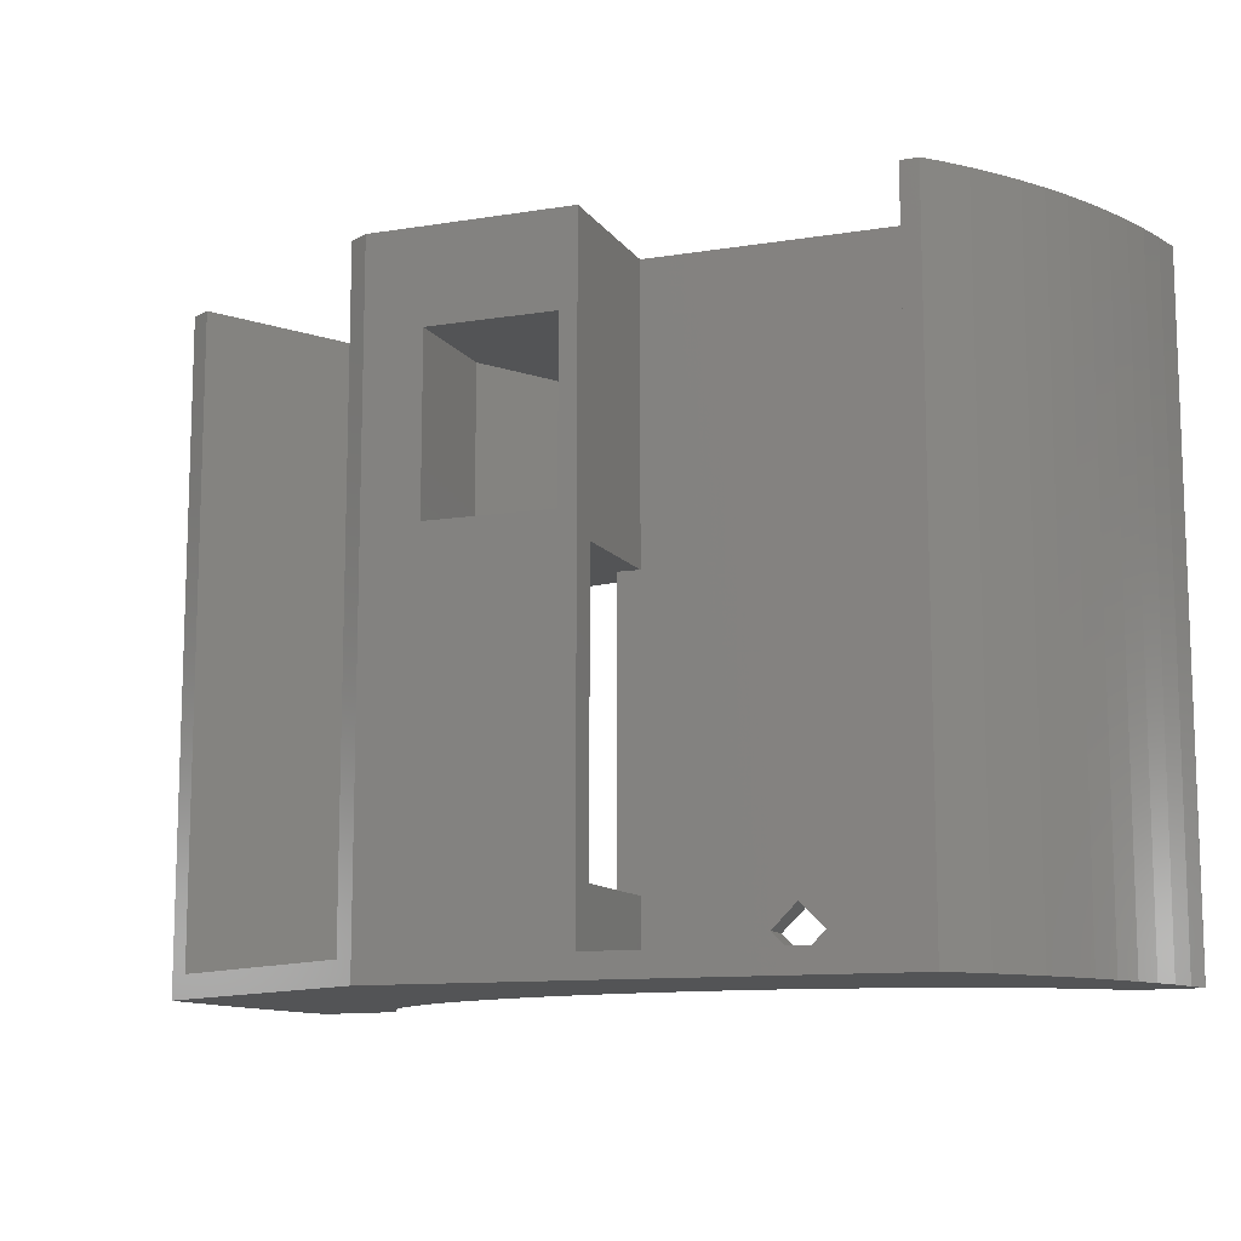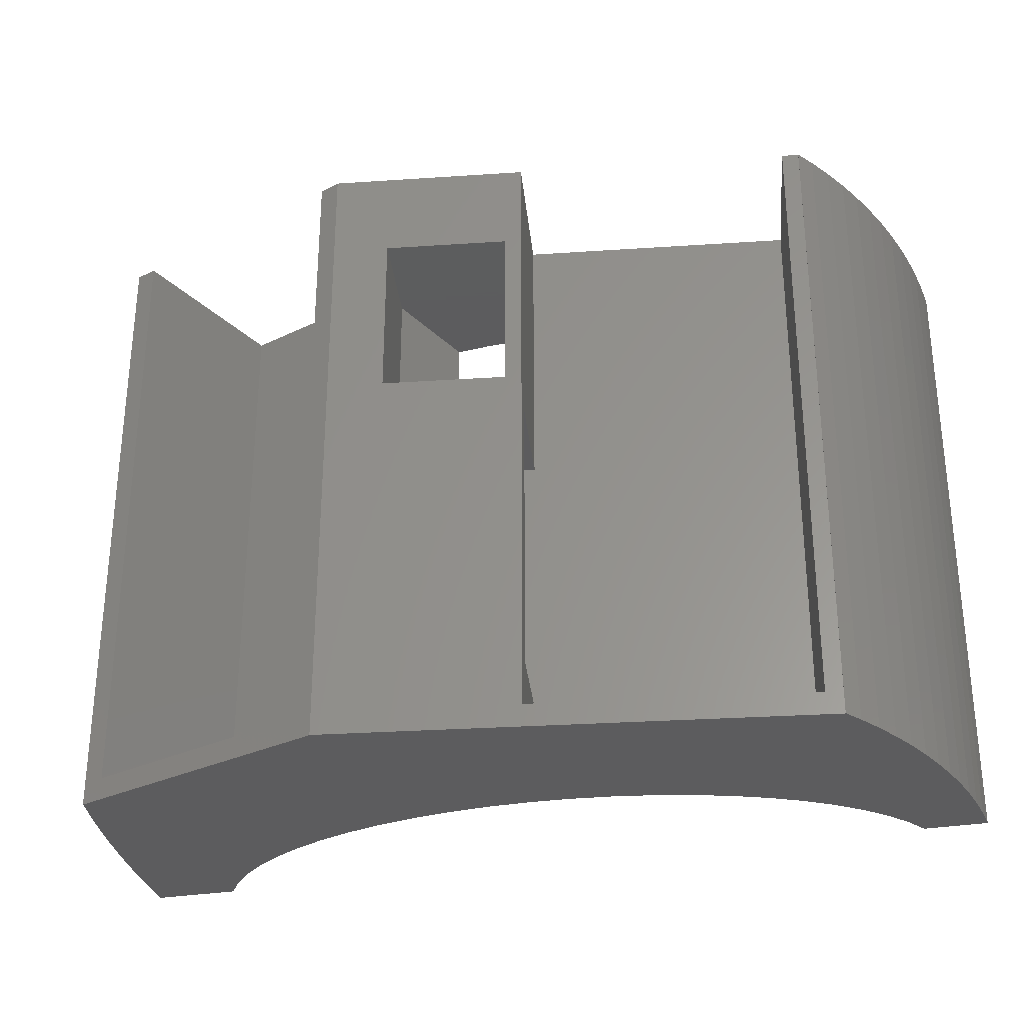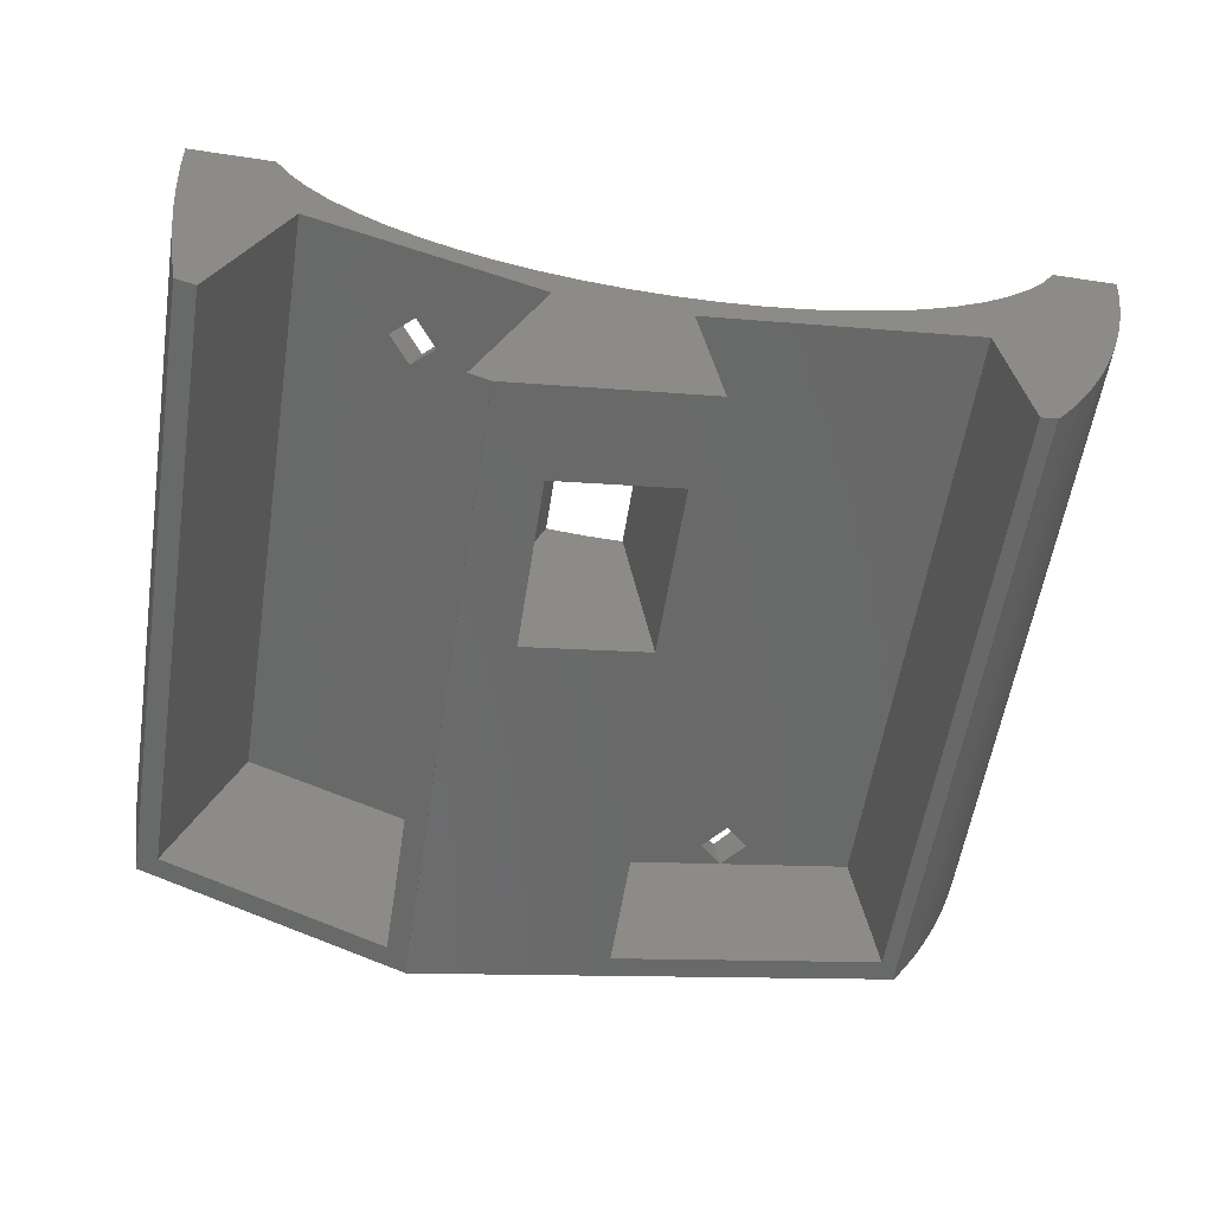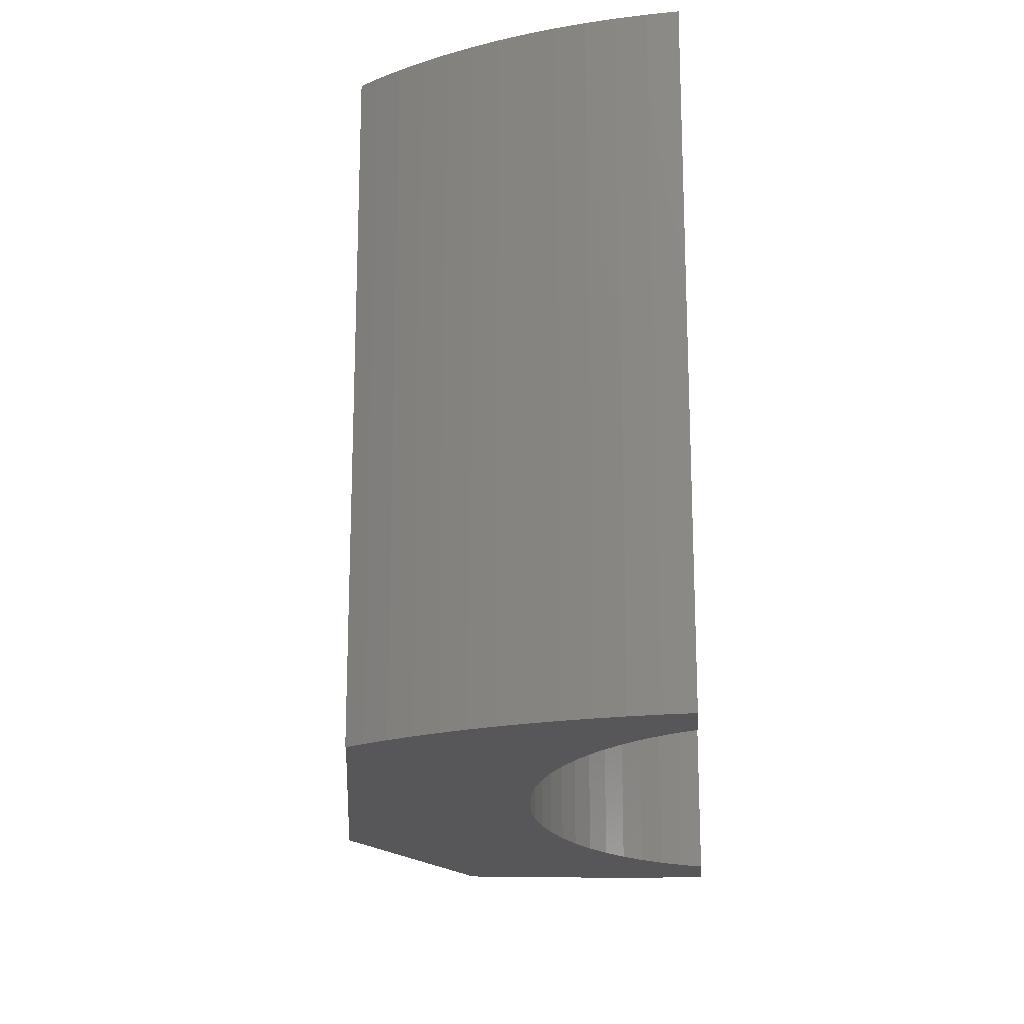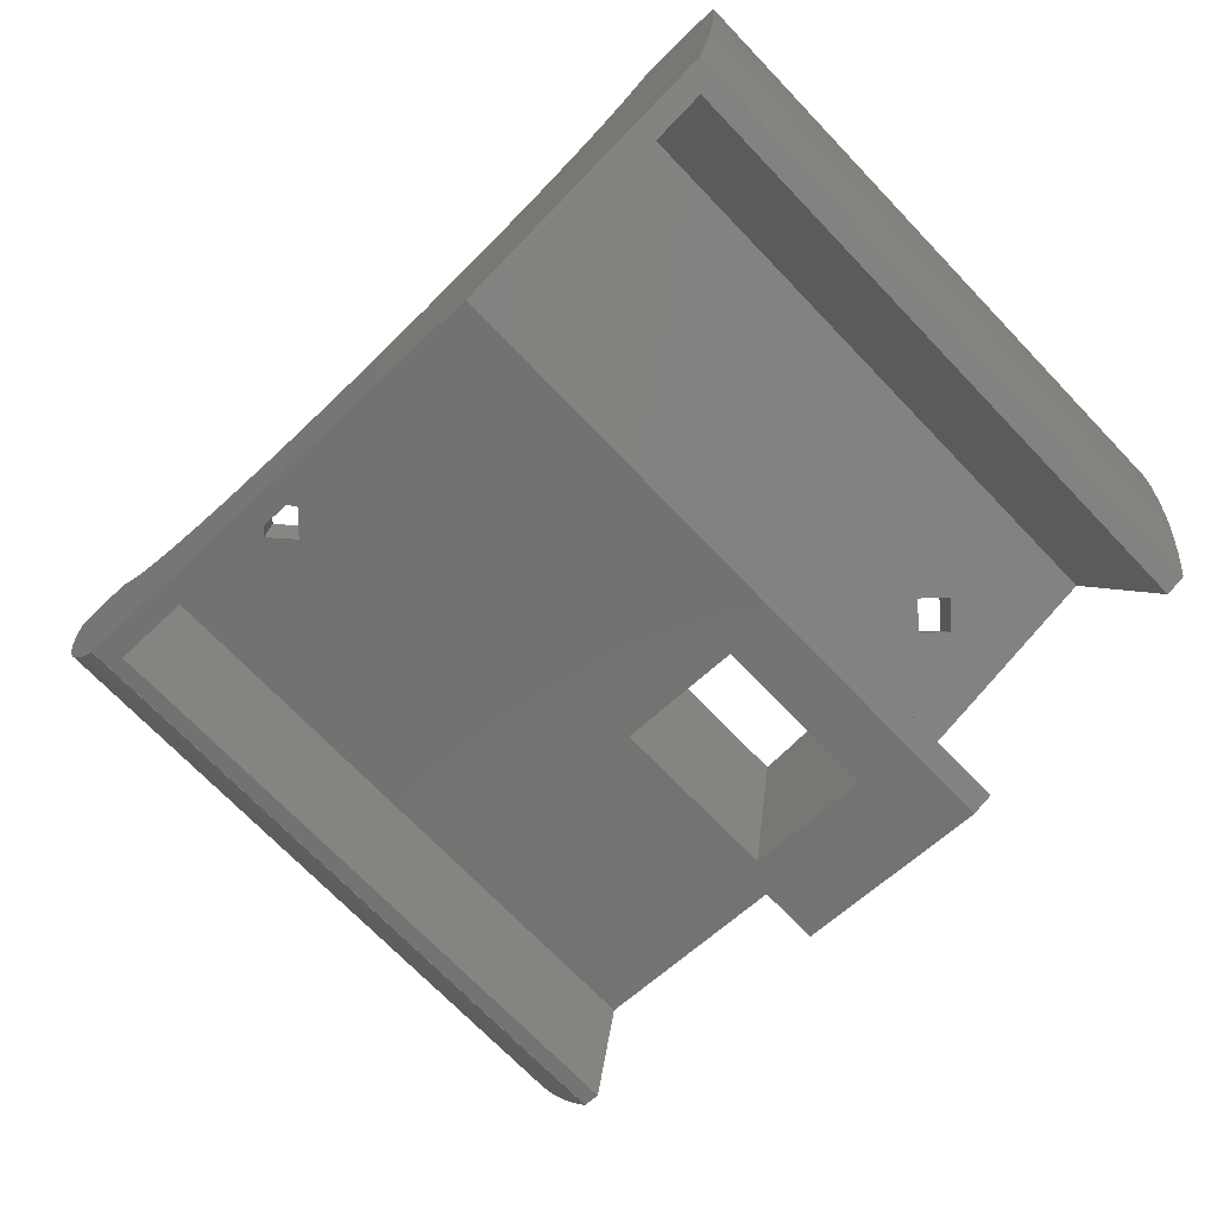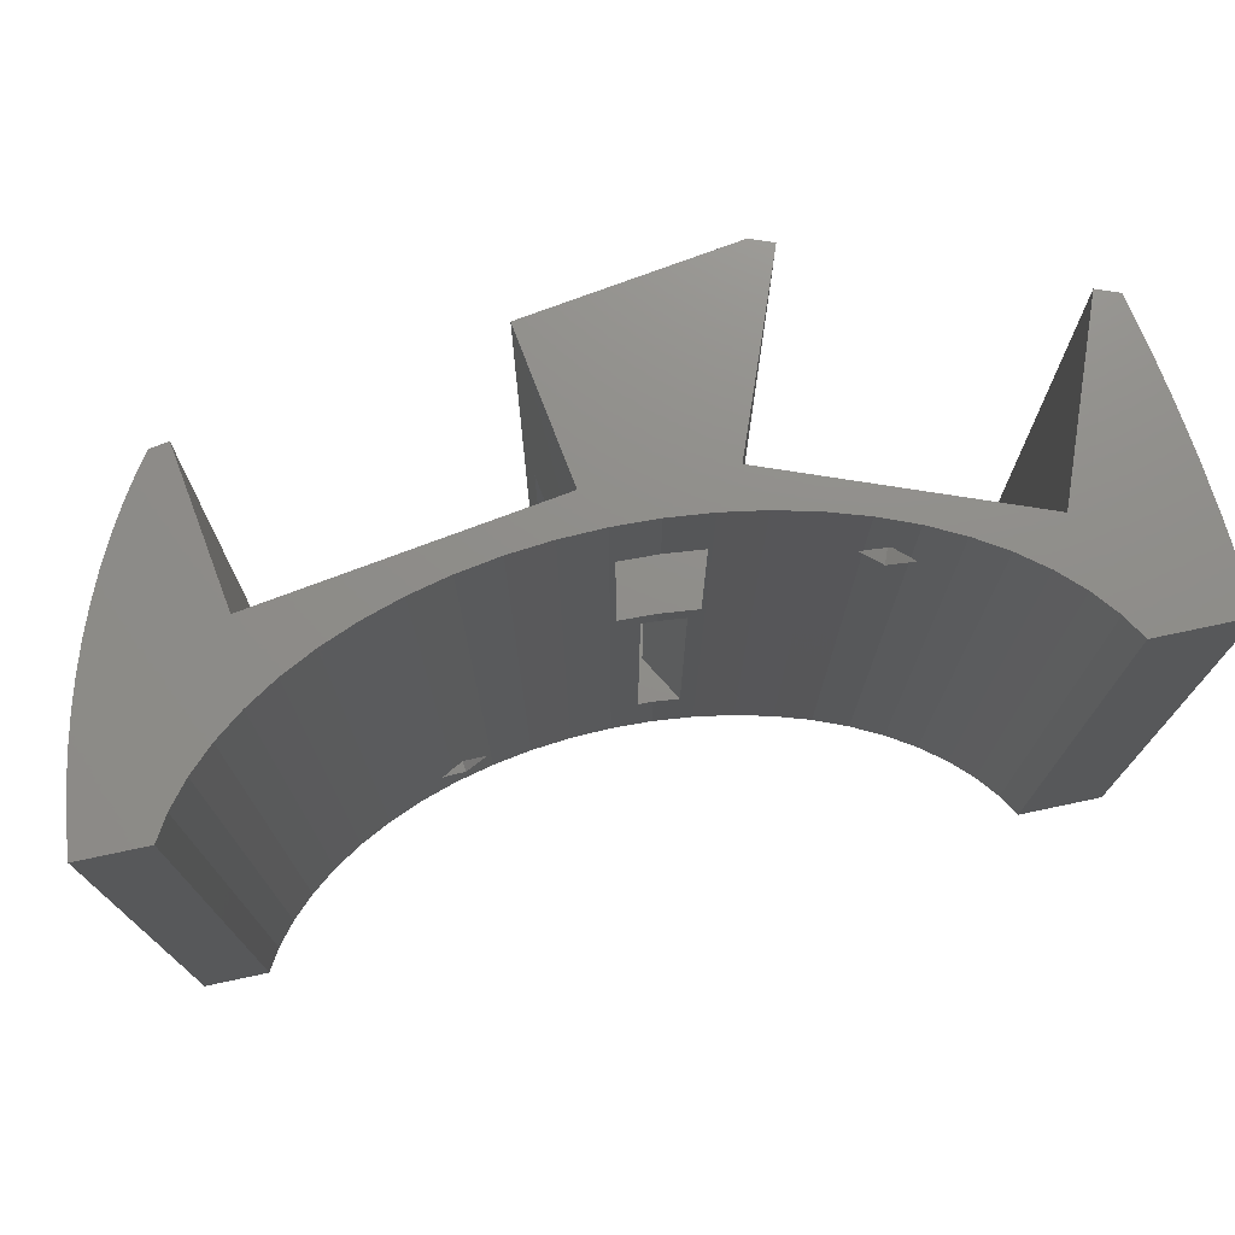
<metadata>
{"format":"stl","ext":"stl","renderer":"f3d","projection":"perspective","resolution":1024,"background":"white","views":[{"elev":-11.4,"azim":30.0,"up":"+Z"},{"elev":-29.8,"azim":14.4,"up":"+Z"},{"elev":-57.1,"azim":-8.9,"up":"+Y"},{"elev":-18.1,"azim":95.0,"up":"+Z"},{"elev":-72.0,"azim":-136.1,"up":"+Y"},{"elev":73.9,"azim":168.0,"up":"+Z"}]}
</metadata>
<code>
# stl→obj: 172 verts, 360 faces
v -40.71 -5 0
v -33.16 -5 0
v -40.58 -8.362 0
v -31.97 -6.948 0
v -30.31 -9 0
v -28.32 -10.93 0
v -26.01 -12.72 0
v -23.42 -14.35 0
v -20.57 -15.8 0
v -17.5 -17.05 0
v 14.24 -18.1 0
v 37.67 -12.5 0
v 10.82 -18.92 0
v 26.01 -12.72 0
v 38.79 -5 0
v 23.42 -14.35 0
v 28.32 -10.93 0
v 30.31 -9 0
v 31.97 -6.948 0
v 33.16 -5 0
v 38.79 -5.049 0
v 38.52 -7.556 0
v 20.57 -15.8 0
v 38.15 -10.04 0
v 17.5 -17.05 0
v 37.09 -14.93 0
v 7.277 -19.52 0
v 36.41 -17.31 0
v 3.658 -19.88 0
v 35.63 -19.65 0
v 0 -20 0
v 34.75 -21.93 0
v -3.658 -19.88 0
v 33.77 -24.15 0
v -7.277 -19.52 0
v 32.71 -26.31 0
v -10.82 -18.92 0
v 31.55 -28.39 0
v 30.31 -30.4 0
v -14.24 -18.1 0
v 29.23 -31.9 0
v 29.23 -31.96 0
v -38 -29.22 0
v -37.98 -29.18 0
v -13.76 -38.56 0
v -13.77 -38.52 0
v -38.09 -28.67 0
v -38.8 -24.72 0
v -39.41 -20.71 0
v -39.91 -16.63 0
v -40.3 -12.51 0
v -33.16 -5 57
v -40.71 -5 57
v -40.58 -8.362 57
v -40.3 -12.51 57
v -39.91 -16.63 57
v -39.41 -20.71 57
v -38.8 -24.72 57
v -38.09 -28.67 57
v -37.98 -29.18 57
v -38 -29.22 57
v -15.59 -37.83 2
v -36.13 -29.94 2
v -36.13 -29.94 57
v -13.77 -38.52 57
v -15.59 -37.83 57
v -13.76 -38.56 57
v 3.531 -35.88 2
v 3.531 -35.88 57
v 2.049 -36.11 49
v 29.23 -31.9 57
v 27.74 -32.13 57
v 27.74 -32.13 2
v -8.822 -37.79 34
v 2.049 -36.11 34
v -8.822 -37.79 49
v 29.23 -31.96 57
v 30.31 -30.4 57
v 31.55 -28.39 57
v 32.71 -26.31 57
v 33.77 -24.15 57
v 34.75 -21.93 57
v 35.63 -19.65 57
v 36.41 -17.31 57
v 37.09 -14.93 57
v 37.67 -12.5 57
v 38.15 -10.04 57
v 38.52 -7.556 57
v 38.79 -5.049 57
v 38.79 -5 57
v 33.16 -5 57
v 31.97 -6.948 57
v 30.31 -9 57
v 28.32 -10.93 57
v 26.01 -12.72 57
v 23.42 -14.35 57
v 20.57 -15.8 57
v 17.5 -17.05 57
v 15.27 -17.77 4.121
v 14.24 -18.1 5.193
v 14.24 -18.1 57
v 14.24 -18.1 3.049
v 10.82 -18.92 57
v 13.21 -18.34 6.243
v 11.14 -18.84 4.121
v 13.21 -18.34 2
v 7.277 -19.52 57
v 3.658 -19.88 57
v 0 -20 57
v -2.354 -19.92 7
v -3.658 -19.88 7
v -3.658 -19.88 34
v -2.354 -19.92 32
v -3.658 -19.88 32
v -0.4478 -19.99 34
v -3.658 -19.88 57
v -0.4478 -19.99 49
v -3.658 -19.88 49
v -7.277 -19.52 57
v -6.969 -19.55 49
v -6.969 -19.55 34
v -5.976 -19.65 32
v -5.976 -19.65 7
v -10.82 -18.92 57
v -14.24 -18.1 57
v -17.17 -17.16 49.12
v -17.5 -17.05 49.47
v -17.5 -17.05 57
v -17.5 -17.05 48.77
v -19.14 -16.38 47
v -20.57 -15.8 48.54
v -20.57 -15.8 57
v -20.57 -15.8 49.7
v -23.42 -14.35 57
v -21.09 -15.54 49.12
v -26.01 -12.72 57
v -28.32 -10.93 57
v -30.31 -9 57
v -31.97 -6.948 57
v -30.25 -14.63 57
v -9.714 -22.51 57
v 1.542 -23.04 57
v 25.75 -19.29 57
v -30.25 -14.63 2
v -9.714 -22.51 2
v -9.714 -22.51 32
v -11.68 -27.65 32
v -11.68 -27.65 7
v -9.714 -22.51 7
v 3.137 -33.34 32
v 1.542 -23.04 32
v 1.542 -23.04 2
v 1.542 -23.04 7
v 3.137 -33.34 7
v 25.75 -19.29 2
v -10.3 -28.23 49
v -10.3 -28.23 34
v 13.65 -21.16 2
v 15.74 -20.84 4.121
v 13.65 -21.16 6.243
v 11.55 -21.49 4.121
v -0.3848 -23.33 7
v -3.565 -23.83 7
v -5.512 -24.13 7
v -5.512 -24.13 32
v -3.565 -23.83 32
v -0.3848 -23.33 32
v -18 -19.33 49.12
v -19.98 -18.57 47
v -19.14 -16.38 51.24
v -19.98 -18.57 51.24
v -21.96 -17.81 49.12
f 1 2 3
f 3 2 4
f 3 4 5
f 5 6 3
f 6 7 3
f 7 8 3
f 8 9 3
f 9 10 3
f 11 12 13
f 14 15 16
f 17 15 14
f 18 15 17
f 19 20 15
f 19 15 18
f 16 15 21
f 16 21 22
f 16 22 23
f 23 22 24
f 23 24 25
f 25 24 12
f 25 12 11
f 13 12 26
f 13 26 27
f 27 26 28
f 27 28 29
f 29 28 30
f 29 30 31
f 31 30 32
f 31 32 33
f 33 32 34
f 33 34 35
f 35 34 36
f 35 36 37
f 37 36 38
f 37 38 39
f 37 39 40
f 41 39 42
f 40 39 41
f 43 44 10
f 44 3 10
f 40 45 46
f 40 46 10
f 47 3 44
f 3 47 48
f 3 48 49
f 3 49 50
f 3 50 51
f 45 40 41
f 43 10 46
f 52 2 53
f 53 2 1
f 1 3 53
f 53 3 54
f 3 51 54
f 54 51 55
f 51 50 55
f 55 50 56
f 50 49 56
f 56 49 57
f 49 48 57
f 57 48 58
f 48 47 58
f 58 47 59
f 47 44 59
f 59 44 60
f 43 61 44
f 44 61 60
f 62 43 46
f 63 64 61
f 65 66 46
f 63 43 62
f 61 43 63
f 66 62 46
f 46 45 65
f 65 45 67
f 68 45 41
f 68 69 70
f 71 72 41
f 72 73 41
f 74 45 68
f 67 45 74
f 68 70 75
f 76 70 67
f 74 76 67
f 69 67 70
f 75 74 68
f 73 68 41
f 41 42 71
f 71 42 77
f 77 42 39
f 78 77 39
f 78 39 38
f 79 78 38
f 79 38 36
f 80 79 36
f 80 36 34
f 81 80 34
f 81 34 32
f 82 81 32
f 82 32 30
f 83 82 30
f 83 30 28
f 84 83 28
f 84 28 26
f 85 84 26
f 85 26 12
f 86 85 12
f 86 12 24
f 87 86 24
f 87 24 22
f 88 87 22
f 88 22 21
f 89 88 21
f 89 21 15
f 90 89 15
f 90 15 91
f 91 15 20
f 91 20 92
f 92 20 19
f 92 19 93
f 93 19 18
f 93 18 94
f 94 18 17
f 94 17 95
f 95 17 14
f 95 14 96
f 96 14 16
f 96 16 97
f 97 16 23
f 97 23 98
f 98 23 25
f 99 100 101
f 99 101 98
f 99 98 25
f 99 25 102
f 25 11 102
f 101 100 103
f 103 100 104
f 103 104 105
f 106 102 11
f 106 11 105
f 105 11 13
f 105 13 103
f 103 13 107
f 107 13 27
f 107 27 108
f 108 27 29
f 108 29 109
f 109 29 31
f 110 31 111
f 112 113 114
f 115 113 112
f 110 113 115
f 31 115 109
f 116 117 118
f 109 117 116
f 115 117 109
f 110 115 31
f 31 33 111
f 116 118 119
f 119 118 120
f 119 120 121
f 121 112 114
f 121 114 122
f 121 122 123
f 121 35 119
f 123 111 33
f 123 33 35
f 123 35 121
f 119 35 124
f 124 35 37
f 124 37 125
f 125 37 40
f 126 127 128
f 126 128 125
f 126 125 40
f 126 40 129
f 40 10 129
f 130 129 10
f 130 10 131
f 10 9 131
f 132 133 134
f 134 133 135
f 135 131 9
f 135 9 134
f 134 9 8
f 134 8 136
f 136 8 7
f 136 7 137
f 137 7 6
f 137 6 138
f 138 6 5
f 139 138 5
f 4 139 5
f 52 139 4
f 2 52 4
f 52 53 54
f 56 52 55
f 55 52 54
f 57 52 56
f 58 52 57
f 59 52 58
f 60 52 59
f 64 52 60
f 61 64 60
f 140 52 64
f 139 52 140
f 65 141 66
f 67 141 65
f 69 141 67
f 142 141 69
f 125 128 141
f 116 119 142
f 71 143 72
f 78 143 71
f 77 78 71
f 79 143 78
f 80 143 79
f 81 143 80
f 82 143 81
f 83 143 82
f 98 101 143
f 97 98 83
f 96 97 84
f 95 96 85
f 94 95 86
f 93 94 87
f 92 93 88
f 90 91 89
f 89 92 88
f 88 93 87
f 87 94 86
f 86 95 85
f 85 96 84
f 84 97 83
f 83 98 143
f 143 101 142
f 101 103 142
f 103 107 142
f 107 108 142
f 108 109 142
f 109 116 142
f 142 119 141
f 119 124 141
f 124 125 141
f 141 128 140
f 128 132 140
f 132 134 140
f 134 136 140
f 136 137 140
f 137 138 140
f 138 139 140
f 91 92 89
f 144 140 64
f 63 144 64
f 62 145 144
f 63 62 144
f 141 146 66
f 66 146 147
f 66 147 148
f 148 149 145
f 148 145 62
f 148 62 66
f 150 69 68
f 150 151 142
f 152 153 68
f 152 142 153
f 153 154 68
f 142 69 150
f 153 142 151
f 154 150 68
f 68 73 155
f 152 68 155
f 72 143 73
f 73 143 155
f 156 76 74
f 157 156 74
f 74 75 115
f 121 74 112
f 112 74 115
f 157 74 121
f 70 117 75
f 75 117 115
f 118 117 70
f 118 70 120
f 70 76 120
f 76 156 120
f 158 159 99
f 106 158 102
f 102 158 99
f 99 159 100
f 100 159 160
f 100 160 104
f 161 158 106
f 105 161 106
f 160 161 104
f 104 161 105
f 111 123 154
f 154 153 162
f 110 154 162
f 110 111 154
f 163 164 154
f 123 163 154
f 164 149 154
f 149 148 154
f 165 150 146
f 114 166 122
f 167 166 113
f 166 114 113
f 150 166 167
f 150 167 151
f 165 166 150
f 150 147 146
f 167 113 162
f 162 113 110
f 122 166 163
f 123 122 163
f 156 157 121
f 120 156 121
f 168 126 129
f 130 168 129
f 130 169 168
f 128 127 132
f 132 127 170
f 132 170 133
f 127 126 168
f 127 168 170
f 168 171 170
f 169 130 131
f 135 169 131
f 135 172 169
f 133 170 171
f 133 171 135
f 171 172 135
f 155 143 142
f 160 155 142
f 152 161 142
f 161 160 142
f 159 155 160
f 152 158 161
f 152 155 158
f 159 158 155
f 165 149 164
f 146 149 165
f 145 149 140
f 140 149 146
f 168 146 141
f 144 145 140
f 140 146 172
f 140 171 141
f 140 172 171
f 169 146 168
f 172 146 169
f 171 168 141
f 150 154 147
f 147 154 148
f 153 151 167
f 162 153 167
f 163 166 165
f 164 163 165

</code>
